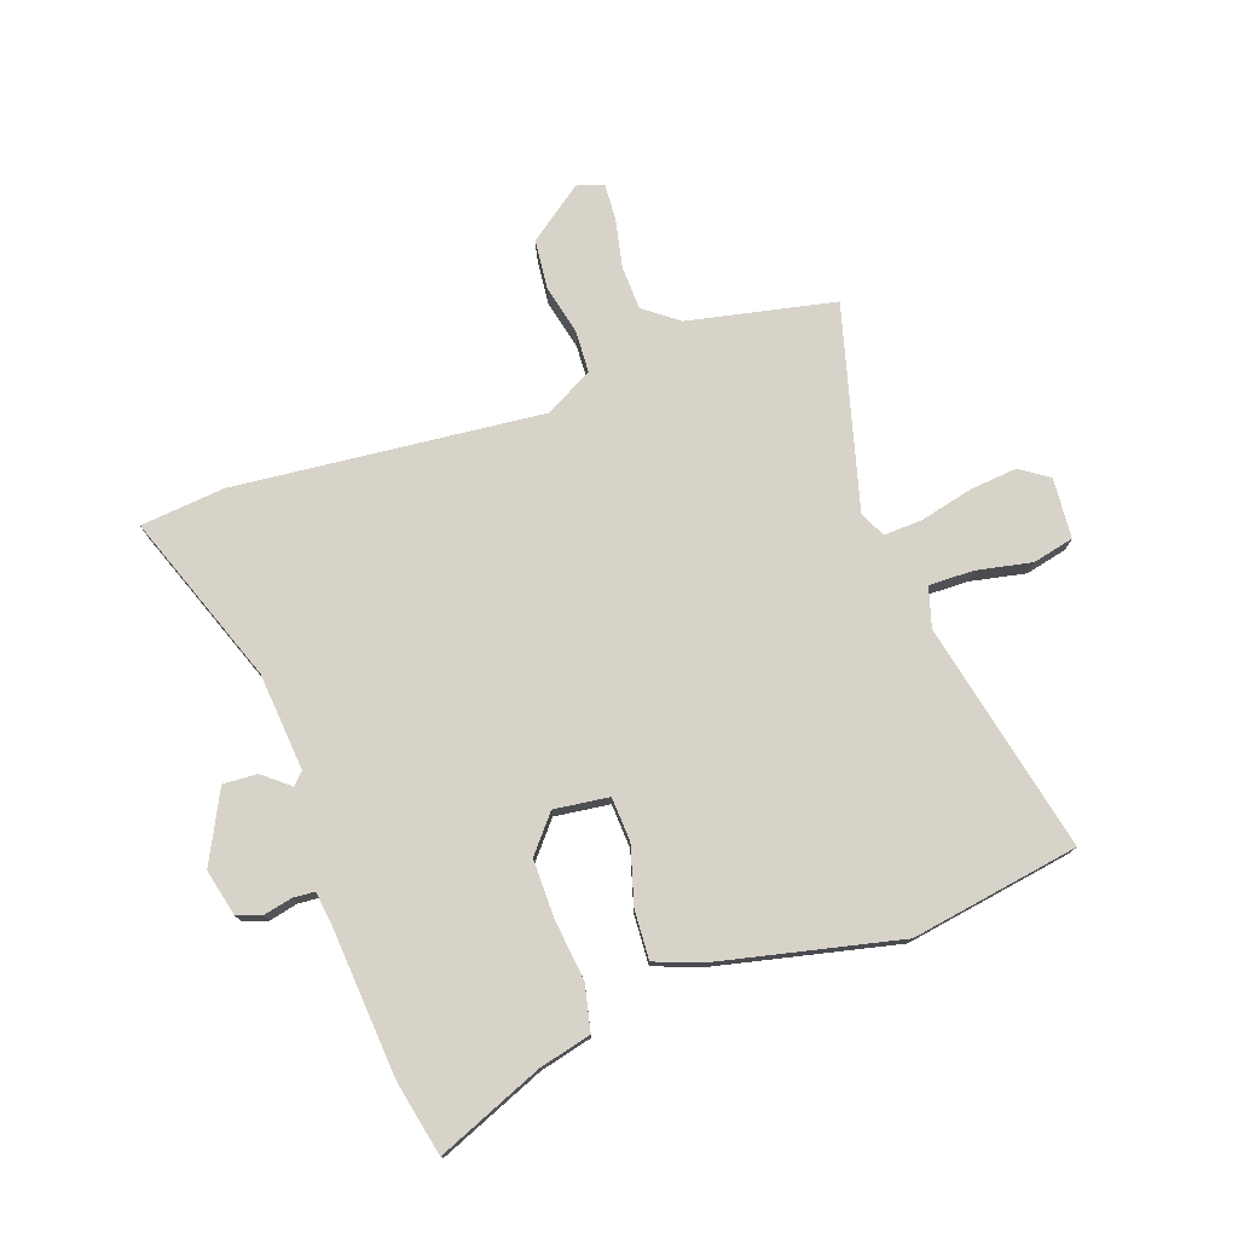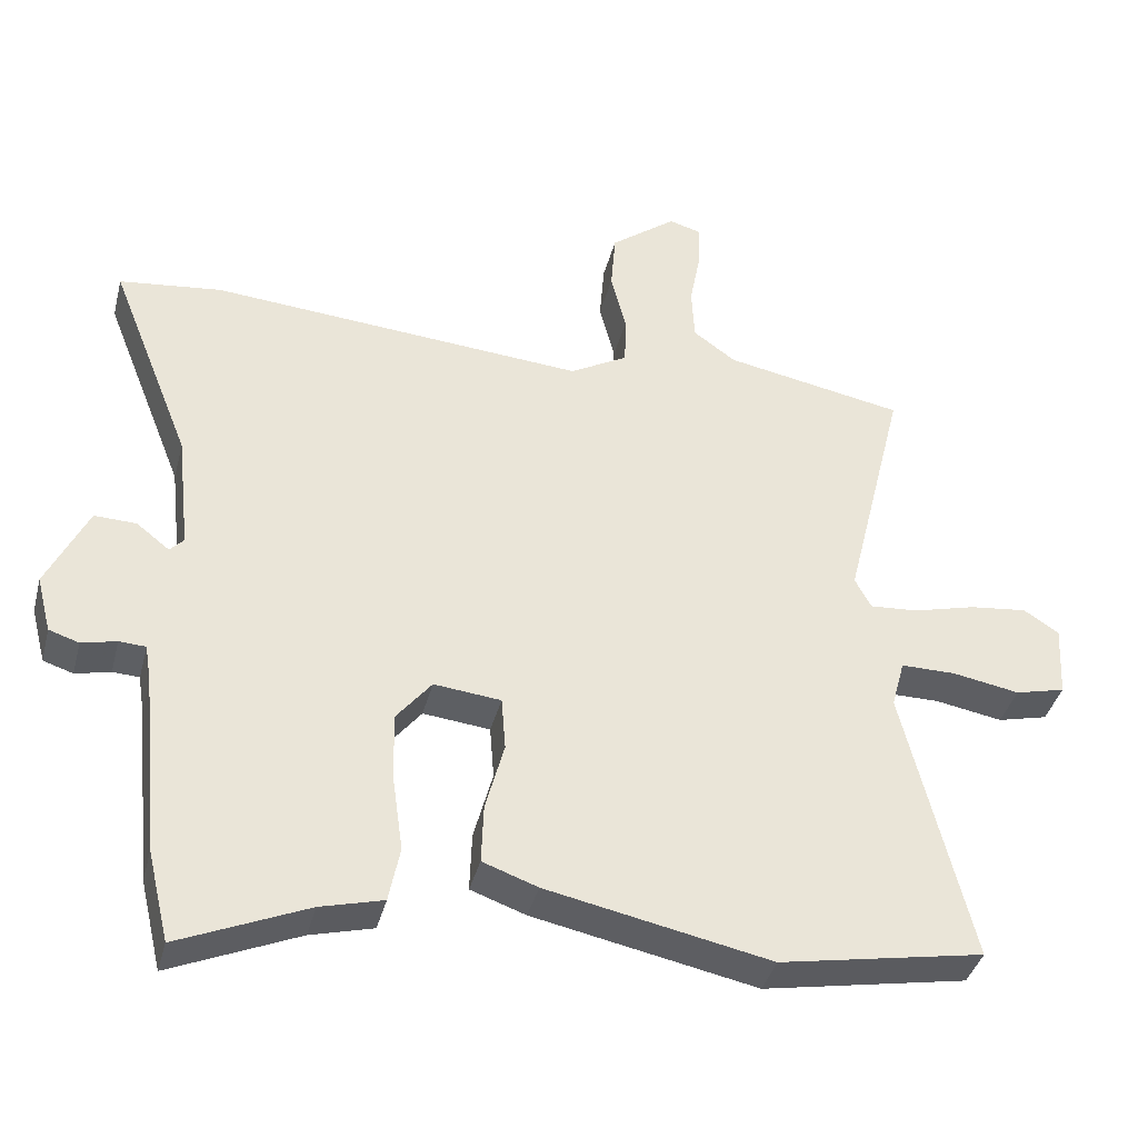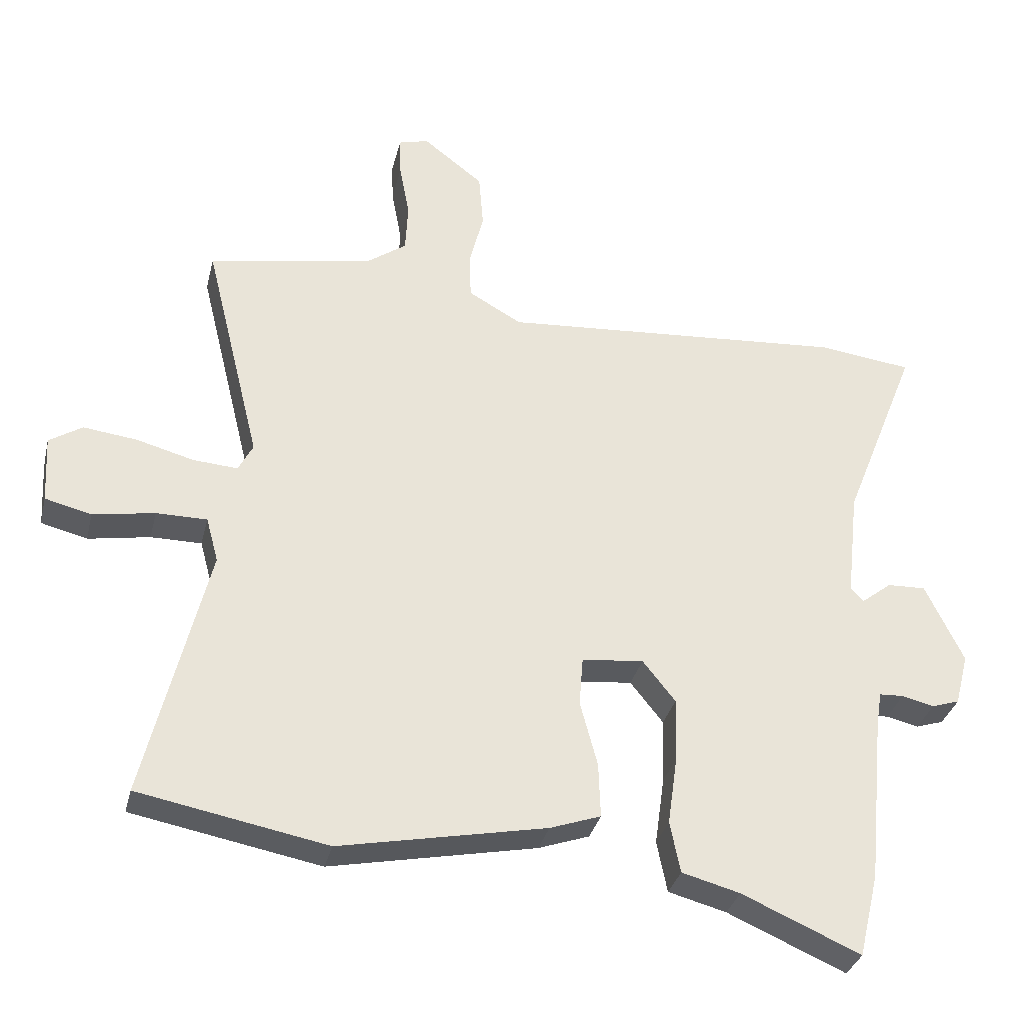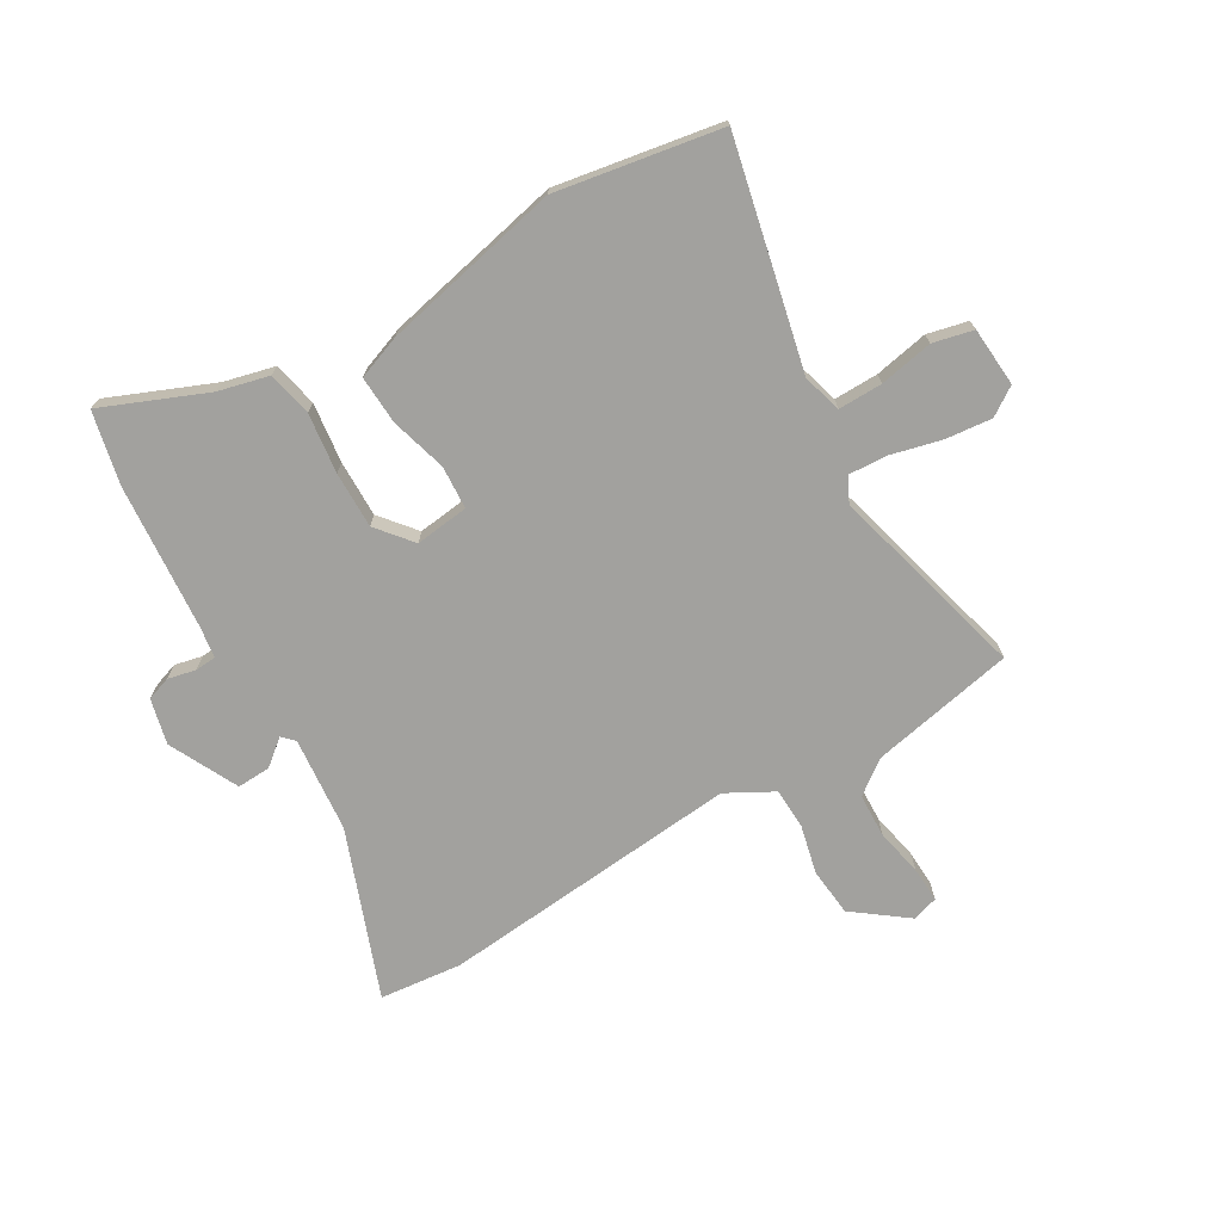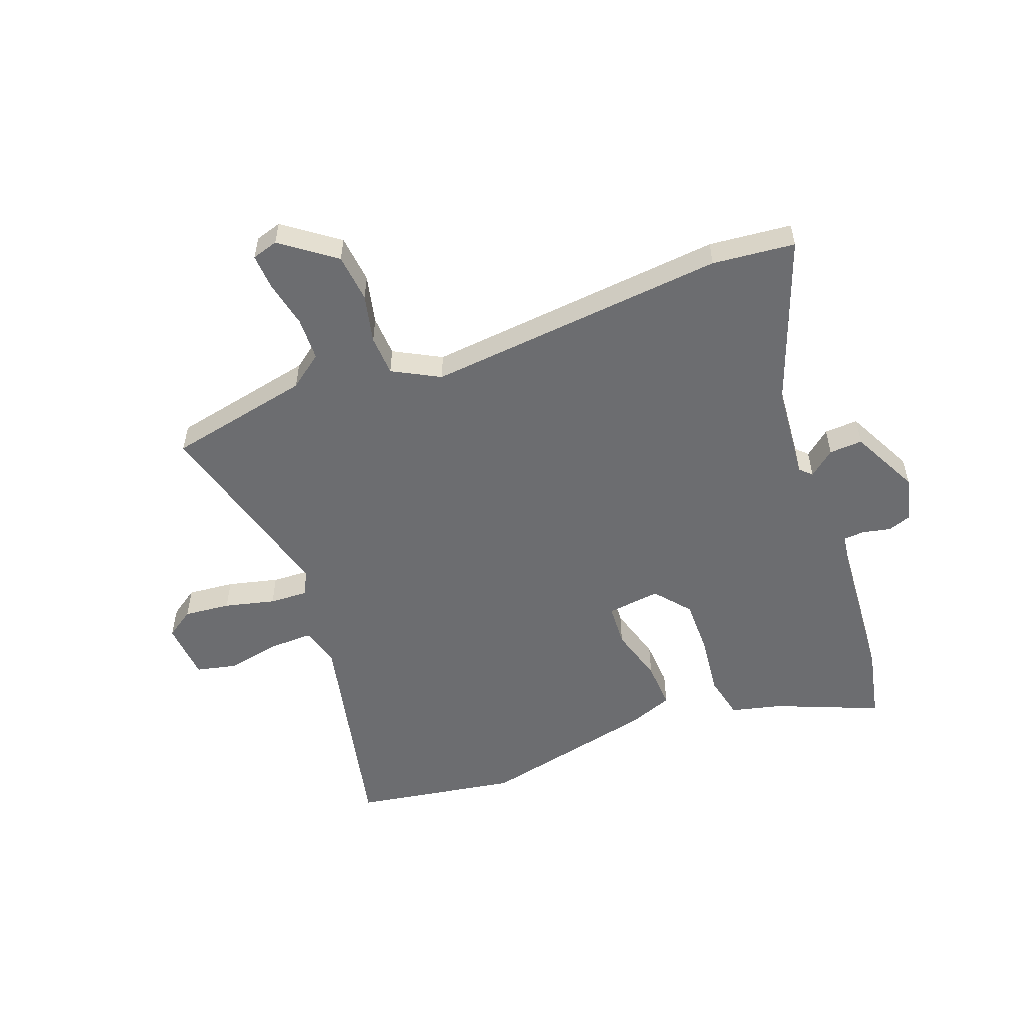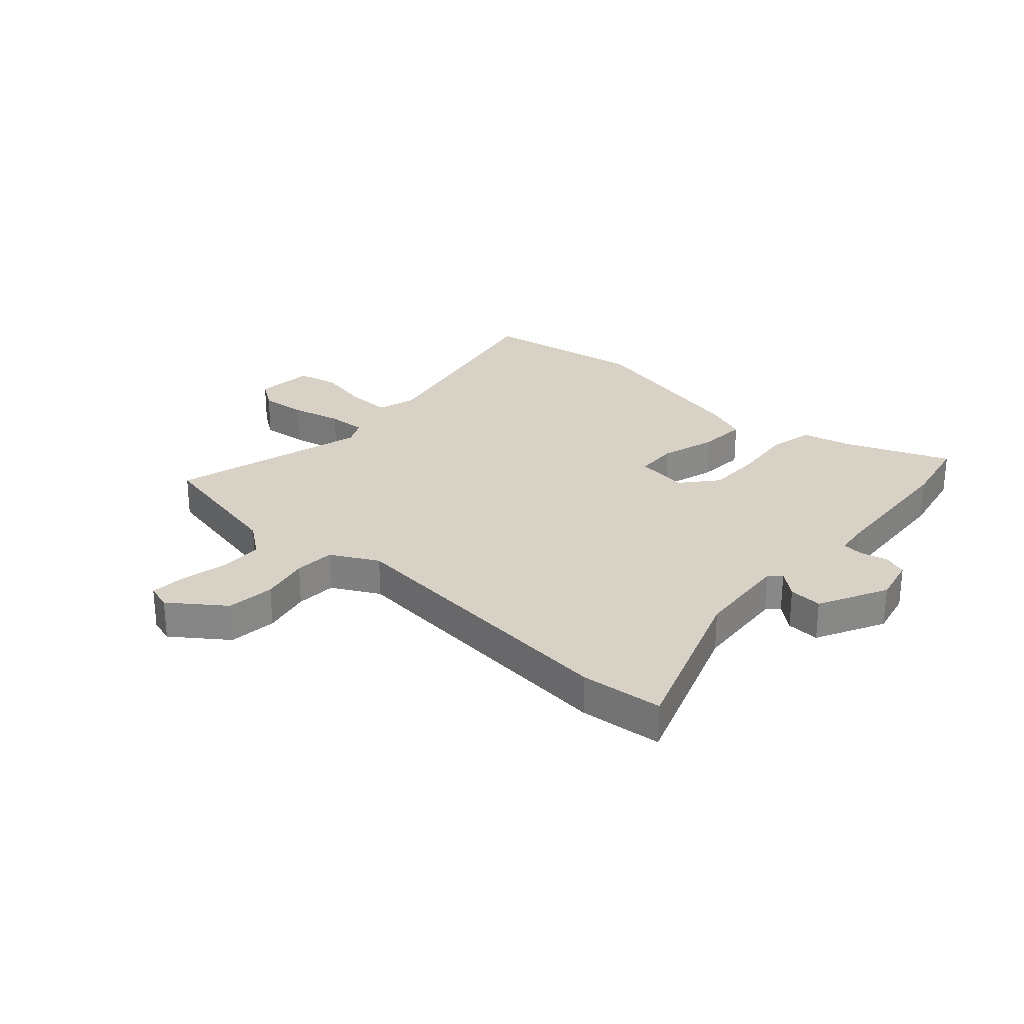
<metadata>
{"format":"obj","ext":"obj","renderer":"f3d","projection":"perspective","resolution":1024,"background":"white","views":[{"elev":76.2,"azim":161.9,"up":"+Y"},{"elev":-39.0,"azim":165.8,"up":"+Z"},{"elev":-33.2,"azim":-13.3,"up":"+Z"},{"elev":-72.0,"azim":-148.7,"up":"+Y"},{"elev":-54.0,"azim":21.8,"up":"+Y"},{"elev":27.4,"azim":43.5,"up":"+Y"}]}
</metadata>
<code>
v 0.502 0.07 -0.492
v 0.471 0.07 -0.622
v 0.287 0.07 -0.542
v 0.197 0.07 -0.518
v 0.181 0.07 -0.438
v 0.196 0.07 -0.331
v 0.199 0.07 -0.23
v 0.148 0.07 -0.166
v 0.052 0.07 -0.176
v 0.046 0.07 -0.253
v 0.073 0.07 -0.354
v 0.076 0.07 -0.44
v -0.003 0.07 -0.468
v -0.324 0.07 -0.533
v -0.617 0.07 -0.478
v -0.52 0.07 -0.077
v -0.539 0.07 -0.007
v -0.618 0.07 -0.007
v -0.714 0.07 -0.024
v -0.786 0.07 -0.006
v -0.792 0.07 0.1
v -0.741 0.07 0.133
v -0.658 0.07 0.123
v -0.568 0.07 0.099
v -0.499 0.07 0.094
v -0.476 0.07 0.138
v -0.564 0.07 0.495
v -0.306 0.07 0.543
v -0.245 0.07 0.587
v -0.241 0.07 0.665
v -0.257 0.07 0.751
v -0.259 0.07 0.814
v -0.212 0.07 0.827
v -0.118 0.07 0.754
v -0.111 0.07 0.667
v -0.133 0.07 0.58
v -0.131 0.07 0.507
v -0.048 0.07 0.46
v 0.492 0.07 0.501
v 0.639 0.07 0.483
v 0.522 0.07 0.186
v 0.503 0.07 0.016
v 0.523 0.07 -0.005
v 0.57 0.07 0.032
v 0.63 0.07 0.034
v 0.689 0.07 -0.09
v 0.668 0.07 -0.171
v 0.625 0.07 -0.185
v 0.575 0.07 -0.173
v 0.537 0.07 -0.175
v 0.528 0.07 -0.231
v 0.502 0 -0.492
v 0.471 0 -0.622
v 0.287 0 -0.542
v 0.197 0 -0.518
v 0.181 0 -0.438
v 0.196 0 -0.331
v 0.199 0 -0.23
v 0.148 0 -0.166
v 0.052 0 -0.176
v 0.046 0 -0.253
v 0.073 0 -0.354
v 0.076 0 -0.44
v -0.003 0 -0.468
v -0.324 0 -0.533
v -0.617 0 -0.478
v -0.52 0 -0.077
v -0.539 0 -0.007
v -0.618 0 -0.007
v -0.714 0 -0.024
v -0.786 0 -0.006
v -0.792 0 0.1
v -0.741 0 0.133
v -0.658 0 0.123
v -0.568 0 0.099
v -0.499 0 0.094
v -0.476 0 0.138
v -0.564 0 0.495
v -0.306 0 0.543
v -0.245 0 0.587
v -0.241 0 0.665
v -0.257 0 0.751
v -0.259 0 0.814
v -0.212 0 0.827
v -0.118 0 0.754
v -0.111 0 0.667
v -0.133 0 0.58
v -0.131 0 0.507
v -0.048 0 0.46
v 0.492 0 0.501
v 0.639 0 0.483
v 0.522 0 0.186
v 0.503 0 0.016
v 0.523 0 -0.005
v 0.57 0 0.032
v 0.63 0 0.034
v 0.689 0 -0.09
v 0.668 0 -0.171
v 0.625 0 -0.185
v 0.575 0 -0.173
v 0.537 0 -0.175
v 0.528 0 -0.231
f 47 48 49
f 46 47 49
f 45 46 49
f 44 45 49
f 43 44 49
f 42 43 49 50
f 38 39 40 41
f 38 41 42
f 42 50 51
f 38 42 51
f 37 38 51
f 34 35 36
f 33 34 36
f 32 33 36
f 31 32 36
f 30 31 36
f 29 30 36 37
f 26 27 28
f 29 37 51
f 28 29 51
f 26 28 51
f 22 23 24
f 21 22 24
f 20 21 24
f 19 20 24
f 18 19 24
f 17 18 24 25
f 16 17 25 26
f 14 15 16
f 13 14 16
f 12 13 16
f 11 12 16
f 10 11 16
f 9 10 16 26
f 3 4 5 6
f 3 6 7
f 2 3 7
f 1 2 7
f 51 1 7 8
f 8 9 26
f 8 26 51
f 100 99 98
f 100 98 97
f 100 97 96
f 100 96 95
f 100 95 94
f 101 100 94 93
f 92 91 90 89
f 93 92 89
f 102 101 93
f 102 93 89
f 102 89 88
f 87 86 85
f 87 85 84
f 87 84 83
f 87 83 82
f 87 82 81
f 88 87 81 80
f 79 78 77
f 102 88 80
f 102 80 79
f 102 79 77
f 75 74 73
f 75 73 72
f 75 72 71
f 75 71 70
f 75 70 69
f 76 75 69 68
f 77 76 68 67
f 67 66 65
f 67 65 64
f 67 64 63
f 67 63 62
f 67 62 61
f 77 67 61 60
f 57 56 55 54
f 58 57 54
f 58 54 53
f 58 53 52
f 59 58 52 102
f 77 60 59
f 102 77 59
f 1 52 53 2
f 2 53 54 3
f 3 54 55 4
f 4 55 56 5
f 5 56 57 6
f 6 57 58 7
f 7 58 59 8
f 8 59 60 9
f 9 60 61 10
f 10 61 62 11
f 11 62 63 12
f 12 63 64 13
f 13 64 65 14
f 14 65 66 15
f 15 66 67 16
f 16 67 68 17
f 17 68 69 18
f 18 69 70 19
f 19 70 71 20
f 20 71 72 21
f 21 72 73 22
f 22 73 74 23
f 23 74 75 24
f 24 75 76 25
f 25 76 77 26
f 26 77 78 27
f 27 78 79 28
f 28 79 80 29
f 29 80 81 30
f 30 81 82 31
f 31 82 83 32
f 32 83 84 33
f 33 84 85 34
f 34 85 86 35
f 35 86 87 36
f 36 87 88 37
f 37 88 89 38
f 38 89 90 39
f 39 90 91 40
f 40 91 92 41
f 41 92 93 42
f 42 93 94 43
f 43 94 95 44
f 44 95 96 45
f 45 96 97 46
f 46 97 98 47
f 47 98 99 48
f 48 99 100 49
f 49 100 101 50
f 50 101 102 51
f 51 102 52 1

</code>
